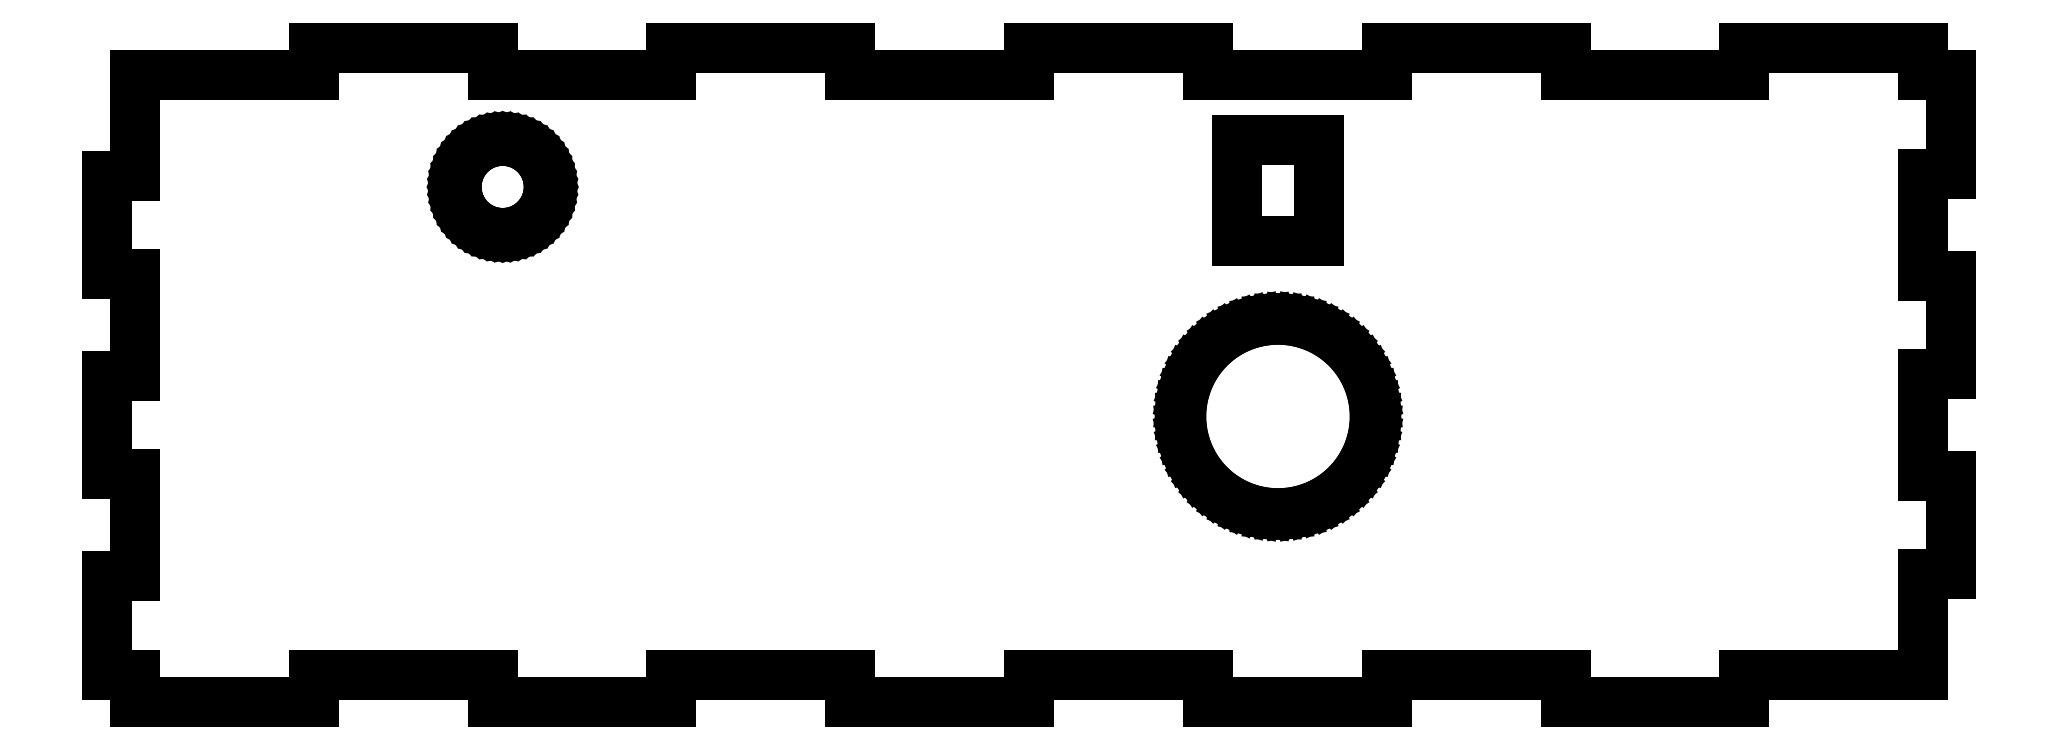
<metadata>
{"format":"dxf","ext":"dxf","renderer":"ezdxf+matplotlib","layout":"modelspace","background":"white","min_lineweight":24,"dpi":150}
</metadata>
<code>
0
SECTION
2
ENTITIES
0
LINE
8
0
10
22.4
20
-68
11
41.8
21
-68
0
LINE
8
0
10
41.8
20
-68
11
41.8
21
-71
0
LINE
8
0
10
41.8
20
-71
11
61.2
21
-71
0
LINE
8
0
10
61.2
20
-71
11
61.2
21
-68
0
LINE
8
0
10
61.2
20
-68
11
80.6
21
-68
0
LINE
8
0
10
80.6
20
-68
11
80.6
21
-71
0
LINE
8
0
10
80.6
20
-71
11
100
21
-71
0
LINE
8
0
10
100
20
-71
11
100
21
-68
0
LINE
8
0
10
100
20
-68
11
119.4
21
-68
0
LINE
8
0
10
119.4
20
-68
11
119.4
21
-71
0
LINE
8
0
10
119.4
20
-71
11
138.8
21
-71
0
LINE
8
0
10
138.8
20
-71
11
138.8
21
-68
0
LINE
8
0
10
138.8
20
-68
11
158.2
21
-68
0
LINE
8
0
10
158.2
20
-68
11
158.2
21
-71
0
LINE
8
0
10
158.2
20
-71
11
177.6
21
-71
0
LINE
8
0
10
177.6
20
-71
11
177.6
21
-68
0
LINE
8
0
10
177.6
20
-68
11
197
21
-68
0
LINE
8
0
10
197
20
-68
11
197
21
-57.07
0
LINE
8
0
10
197
20
-57.07
11
200
21
-57.07
0
LINE
8
0
10
200
20
-57.07
11
200
21
-46.43
0
LINE
8
0
10
200
20
-46.43
11
197
21
-46.43
0
LINE
8
0
10
197
20
-46.43
11
197
21
-35.4
0
LINE
8
0
10
197
20
-35.4
11
200
21
-35.4
0
LINE
8
0
10
200
20
-35.4
11
200
21
-24.77
0
LINE
8
0
10
200
20
-24.77
11
197
21
-24.77
0
LINE
8
0
10
197
20
-24.77
11
197
21
-13.73
0
LINE
8
0
10
197
20
-13.73
11
200
21
-13.73
0
LINE
8
0
10
200
20
-13.73
11
200
21
-3
0
LINE
8
0
10
200
20
-3
11
197
21
-3
0
LINE
8
0
10
197
20
-3
11
197
21
0
0
LINE
8
0
10
197
20
0
11
177.6
21
0
0
LINE
8
0
10
177.6
20
0
11
177.6
21
-3
0
LINE
8
0
10
177.6
20
-3
11
158.2
21
-3
0
LINE
8
0
10
158.2
20
-3
11
158.2
21
0
0
LINE
8
0
10
158.2
20
0
11
138.8
21
0
0
LINE
8
0
10
138.8
20
0
11
138.8
21
-3
0
LINE
8
0
10
138.8
20
-3
11
119.4
21
-3
0
LINE
8
0
10
119.4
20
-3
11
119.4
21
0
0
LINE
8
0
10
119.4
20
0
11
100
21
0
0
LINE
8
0
10
100
20
0
11
100
21
-3
0
LINE
8
0
10
100
20
-3
11
80.6
21
-3
0
LINE
8
0
10
80.6
20
-3
11
80.6
21
0
0
LINE
8
0
10
80.6
20
0
11
61.2
21
0
0
LINE
8
0
10
61.2
20
0
11
61.2
21
-3
0
LINE
8
0
10
61.2
20
-3
11
41.8
21
-3
0
LINE
8
0
10
41.8
20
-3
11
41.8
21
0
0
LINE
8
0
10
41.8
20
0
11
22.4
21
0
0
LINE
8
0
10
22.4
20
0
11
22.4
21
-3
0
LINE
8
0
10
22.4
20
-3
11
3
21
-3
0
LINE
8
0
10
3
20
-3
11
3
21
-13.93
0
LINE
8
0
10
3
20
-13.93
11
0
21
-13.93
0
LINE
8
0
10
0
20
-13.93
11
0
21
-24.57
0
LINE
8
0
10
0
20
-24.57
11
3
21
-24.57
0
LINE
8
0
10
3
20
-24.57
11
3
21
-35.6
0
LINE
8
0
10
3
20
-35.6
11
0
21
-35.6
0
LINE
8
0
10
0
20
-35.6
11
0
21
-46.23
0
LINE
8
0
10
0
20
-46.23
11
3
21
-46.23
0
LINE
8
0
10
3
20
-46.23
11
3
21
-57.27
0
LINE
8
0
10
3
20
-57.27
11
0
21
-57.27
0
LINE
8
0
10
0
20
-57.27
11
0
21
-68
0
LINE
8
0
10
0
20
-68
11
3
21
-68
0
LINE
8
0
10
3
20
-68
11
3
21
-71
0
LINE
8
0
10
3
20
-71
11
22.4
21
-71
0
LINE
8
0
10
22.4
20
-71
11
22.4
21
-68
0
LINE
8
0
10
122.5
20
-21
11
122.5
21
-10
0
LINE
8
0
10
122.5
20
-10
11
131.5
21
-10
0
LINE
8
0
10
131.5
20
-10
11
131.5
21
-21
0
LINE
8
0
10
131.5
20
-21
11
122.5
21
-21
0
LINE
8
0
10
42.38
20
-20.07
11
41.86
21
-19.99
0
LINE
8
0
10
41.86
20
-19.99
11
41.35
21
-19.86
0
LINE
8
0
10
41.35
20
-19.86
11
40.87
21
-19.67
0
LINE
8
0
10
40.87
20
-19.67
11
40.4
21
-19.43
0
LINE
8
0
10
40.4
20
-19.43
11
39.96
21
-19.15
0
LINE
8
0
10
39.96
20
-19.15
11
39.55
21
-18.82
0
LINE
8
0
10
39.55
20
-18.82
11
39.18
21
-18.45
0
LINE
8
0
10
39.18
20
-18.45
11
38.85
21
-18.04
0
LINE
8
0
10
38.85
20
-18.04
11
38.57
21
-17.6
0
LINE
8
0
10
38.57
20
-17.6
11
38.33
21
-17.13
0
LINE
8
0
10
38.33
20
-17.13
11
38.14
21
-16.65
0
LINE
8
0
10
38.14
20
-16.65
11
38.01
21
-16.14
0
LINE
8
0
10
38.01
20
-16.14
11
37.93
21
-15.62
0
LINE
8
0
10
37.93
20
-15.62
11
37.9
21
-15.1
0
LINE
8
0
10
37.9
20
-15.1
11
37.93
21
-14.58
0
LINE
8
0
10
37.93
20
-14.58
11
38.01
21
-14.06
0
LINE
8
0
10
38.01
20
-14.06
11
38.14
21
-13.55
0
LINE
8
0
10
38.14
20
-13.55
11
38.33
21
-13.07
0
LINE
8
0
10
38.33
20
-13.07
11
38.57
21
-12.6
0
LINE
8
0
10
38.57
20
-12.6
11
38.85
21
-12.16
0
LINE
8
0
10
38.85
20
-12.16
11
39.18
21
-11.75
0
LINE
8
0
10
39.18
20
-11.75
11
39.55
21
-11.38
0
LINE
8
0
10
39.55
20
-11.38
11
39.96
21
-11.05
0
LINE
8
0
10
39.96
20
-11.05
11
40.4
21
-10.77
0
LINE
8
0
10
40.4
20
-10.77
11
40.87
21
-10.53
0
LINE
8
0
10
40.87
20
-10.53
11
41.35
21
-10.34
0
LINE
8
0
10
41.35
20
-10.34
11
41.86
21
-10.21
0
LINE
8
0
10
41.86
20
-10.21
11
42.38
21
-10.13
0
LINE
8
0
10
42.38
20
-10.13
11
42.9
21
-10.1
0
LINE
8
0
10
42.9
20
-10.1
11
43.42
21
-10.13
0
LINE
8
0
10
43.42
20
-10.13
11
43.94
21
-10.21
0
LINE
8
0
10
43.94
20
-10.21
11
44.45
21
-10.34
0
LINE
8
0
10
44.45
20
-10.34
11
44.93
21
-10.53
0
LINE
8
0
10
44.93
20
-10.53
11
45.4
21
-10.77
0
LINE
8
0
10
45.4
20
-10.77
11
45.84
21
-11.05
0
LINE
8
0
10
45.84
20
-11.05
11
46.25
21
-11.38
0
LINE
8
0
10
46.25
20
-11.38
11
46.62
21
-11.75
0
LINE
8
0
10
46.62
20
-11.75
11
46.95
21
-12.16
0
LINE
8
0
10
46.95
20
-12.16
11
47.23
21
-12.6
0
LINE
8
0
10
47.23
20
-12.6
11
47.47
21
-13.07
0
LINE
8
0
10
47.47
20
-13.07
11
47.66
21
-13.55
0
LINE
8
0
10
47.66
20
-13.55
11
47.79
21
-14.06
0
LINE
8
0
10
47.79
20
-14.06
11
47.87
21
-14.58
0
LINE
8
0
10
47.87
20
-14.58
11
47.9
21
-15.1
0
LINE
8
0
10
47.9
20
-15.1
11
47.87
21
-15.62
0
LINE
8
0
10
47.87
20
-15.62
11
47.79
21
-16.14
0
LINE
8
0
10
47.79
20
-16.14
11
47.66
21
-16.65
0
LINE
8
0
10
47.66
20
-16.65
11
47.47
21
-17.13
0
LINE
8
0
10
47.47
20
-17.13
11
47.23
21
-17.6
0
LINE
8
0
10
47.23
20
-17.6
11
46.95
21
-18.04
0
LINE
8
0
10
46.95
20
-18.04
11
46.62
21
-18.45
0
LINE
8
0
10
46.62
20
-18.45
11
46.25
21
-18.82
0
LINE
8
0
10
46.25
20
-18.82
11
45.84
21
-19.15
0
LINE
8
0
10
45.84
20
-19.15
11
45.4
21
-19.43
0
LINE
8
0
10
45.4
20
-19.43
11
44.93
21
-19.67
0
LINE
8
0
10
44.93
20
-19.67
11
44.45
21
-19.86
0
LINE
8
0
10
44.45
20
-19.86
11
43.94
21
-19.99
0
LINE
8
0
10
43.94
20
-19.99
11
43.42
21
-20.07
0
LINE
8
0
10
43.42
20
-20.07
11
42.9
21
-20.1
0
LINE
8
0
10
42.9
20
-20.1
11
42.38
21
-20.07
0
LINE
8
0
10
125.9
20
-50.44
11
124.8
21
-50.27
0
LINE
8
0
10
124.8
20
-50.27
11
123.8
21
-49.99
0
LINE
8
0
10
123.8
20
-49.99
11
122.7
21
-49.59
0
LINE
8
0
10
122.7
20
-49.59
11
121.8
21
-49.09
0
LINE
8
0
10
121.8
20
-49.09
11
120.8
21
-48.49
0
LINE
8
0
10
120.8
20
-48.49
11
120
21
-47.8
0
LINE
8
0
10
120
20
-47.8
11
119.2
21
-47.03
0
LINE
8
0
10
119.2
20
-47.03
11
118.5
21
-46.17
0
LINE
8
0
10
118.5
20
-46.17
11
117.9
21
-45.25
0
LINE
8
0
10
117.9
20
-45.25
11
117.4
21
-44.27
0
LINE
8
0
10
117.4
20
-44.27
11
117
21
-43.24
0
LINE
8
0
10
117
20
-43.24
11
116.7
21
-42.18
0
LINE
8
0
10
116.7
20
-42.18
11
116.6
21
-41.1
0
LINE
8
0
10
116.6
20
-41.1
11
116.5
21
-40
0
LINE
8
0
10
116.5
20
-40
11
116.6
21
-38.9
0
LINE
8
0
10
116.6
20
-38.9
11
116.7
21
-37.82
0
LINE
8
0
10
116.7
20
-37.82
11
117
21
-36.76
0
LINE
8
0
10
117
20
-36.76
11
117.4
21
-35.73
0
LINE
8
0
10
117.4
20
-35.73
11
117.9
21
-34.75
0
LINE
8
0
10
117.9
20
-34.75
11
118.5
21
-33.83
0
LINE
8
0
10
118.5
20
-33.83
11
119.2
21
-32.97
0
LINE
8
0
10
119.2
20
-32.97
11
120
21
-32.2
0
LINE
8
0
10
120
20
-32.2
11
120.8
21
-31.51
0
LINE
8
0
10
120.8
20
-31.51
11
121.8
21
-30.91
0
LINE
8
0
10
121.8
20
-30.91
11
122.7
21
-30.41
0
LINE
8
0
10
122.7
20
-30.41
11
123.8
21
-30.01
0
LINE
8
0
10
123.8
20
-30.01
11
124.8
21
-29.73
0
LINE
8
0
10
124.8
20
-29.73
11
125.9
21
-29.56
0
LINE
8
0
10
125.9
20
-29.56
11
127
21
-29.5
0
LINE
8
0
10
127
20
-29.5
11
128.1
21
-29.56
0
LINE
8
0
10
128.1
20
-29.56
11
129.2
21
-29.73
0
LINE
8
0
10
129.2
20
-29.73
11
130.2
21
-30.01
0
LINE
8
0
10
130.2
20
-30.01
11
131.3
21
-30.41
0
LINE
8
0
10
131.3
20
-30.41
11
132.2
21
-30.91
0
LINE
8
0
10
132.2
20
-30.91
11
133.2
21
-31.51
0
LINE
8
0
10
133.2
20
-31.51
11
134
21
-32.2
0
LINE
8
0
10
134
20
-32.2
11
134.8
21
-32.97
0
LINE
8
0
10
134.8
20
-32.97
11
135.5
21
-33.83
0
LINE
8
0
10
135.5
20
-33.83
11
136.1
21
-34.75
0
LINE
8
0
10
136.1
20
-34.75
11
136.6
21
-35.73
0
LINE
8
0
10
136.6
20
-35.73
11
137
21
-36.76
0
LINE
8
0
10
137
20
-36.76
11
137.3
21
-37.82
0
LINE
8
0
10
137.3
20
-37.82
11
137.4
21
-38.9
0
LINE
8
0
10
137.4
20
-38.9
11
137.5
21
-40
0
LINE
8
0
10
137.5
20
-40
11
137.4
21
-41.1
0
LINE
8
0
10
137.4
20
-41.1
11
137.3
21
-42.18
0
LINE
8
0
10
137.3
20
-42.18
11
137
21
-43.24
0
LINE
8
0
10
137
20
-43.24
11
136.6
21
-44.27
0
LINE
8
0
10
136.6
20
-44.27
11
136.1
21
-45.25
0
LINE
8
0
10
136.1
20
-45.25
11
135.5
21
-46.17
0
LINE
8
0
10
135.5
20
-46.17
11
134.8
21
-47.03
0
LINE
8
0
10
134.8
20
-47.03
11
134
21
-47.8
0
LINE
8
0
10
134
20
-47.8
11
133.2
21
-48.49
0
LINE
8
0
10
133.2
20
-48.49
11
132.2
21
-49.09
0
LINE
8
0
10
132.2
20
-49.09
11
131.3
21
-49.59
0
LINE
8
0
10
131.3
20
-49.59
11
130.2
21
-49.99
0
LINE
8
0
10
130.2
20
-49.99
11
129.2
21
-50.27
0
LINE
8
0
10
129.2
20
-50.27
11
128.1
21
-50.44
0
LINE
8
0
10
128.1
20
-50.44
11
127
21
-50.5
0
LINE
8
0
10
127
20
-50.5
11
125.9
21
-50.44
0
ENDSEC
0
EOF

</code>
